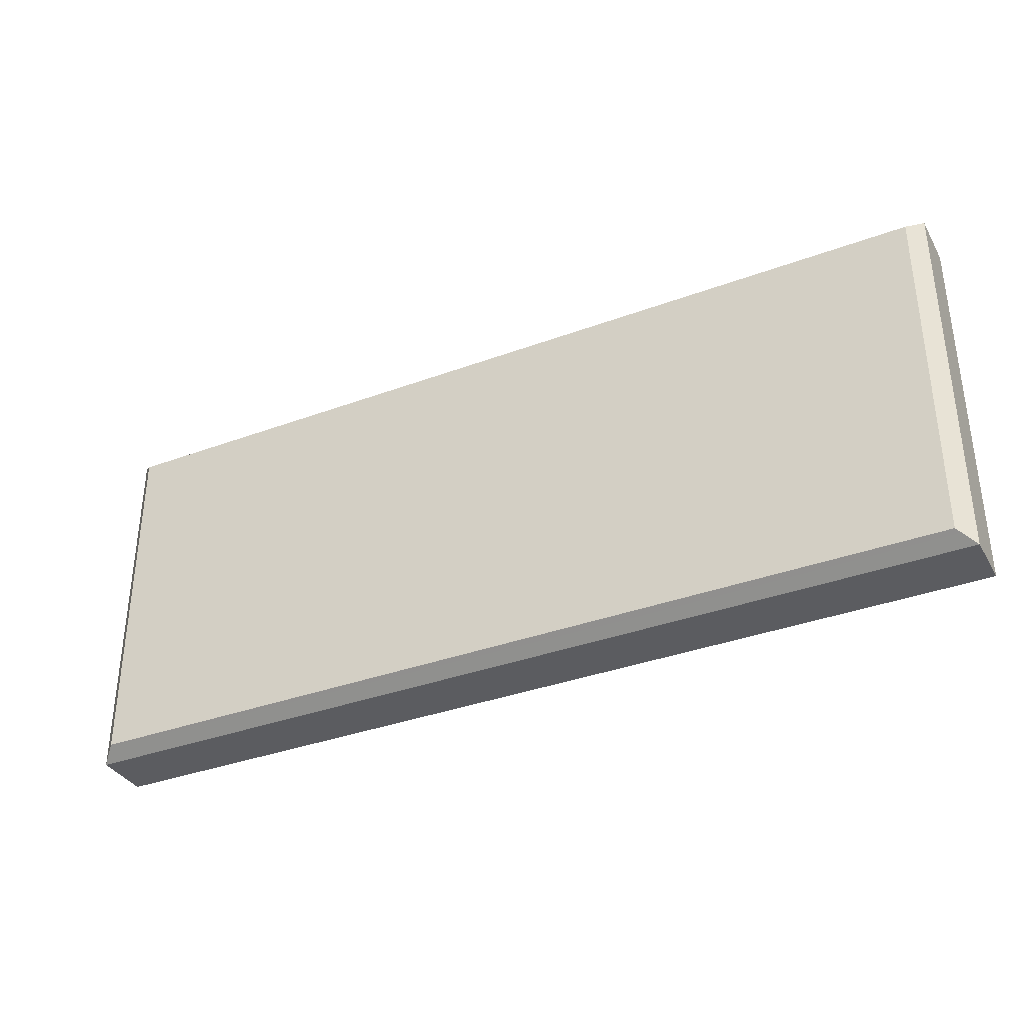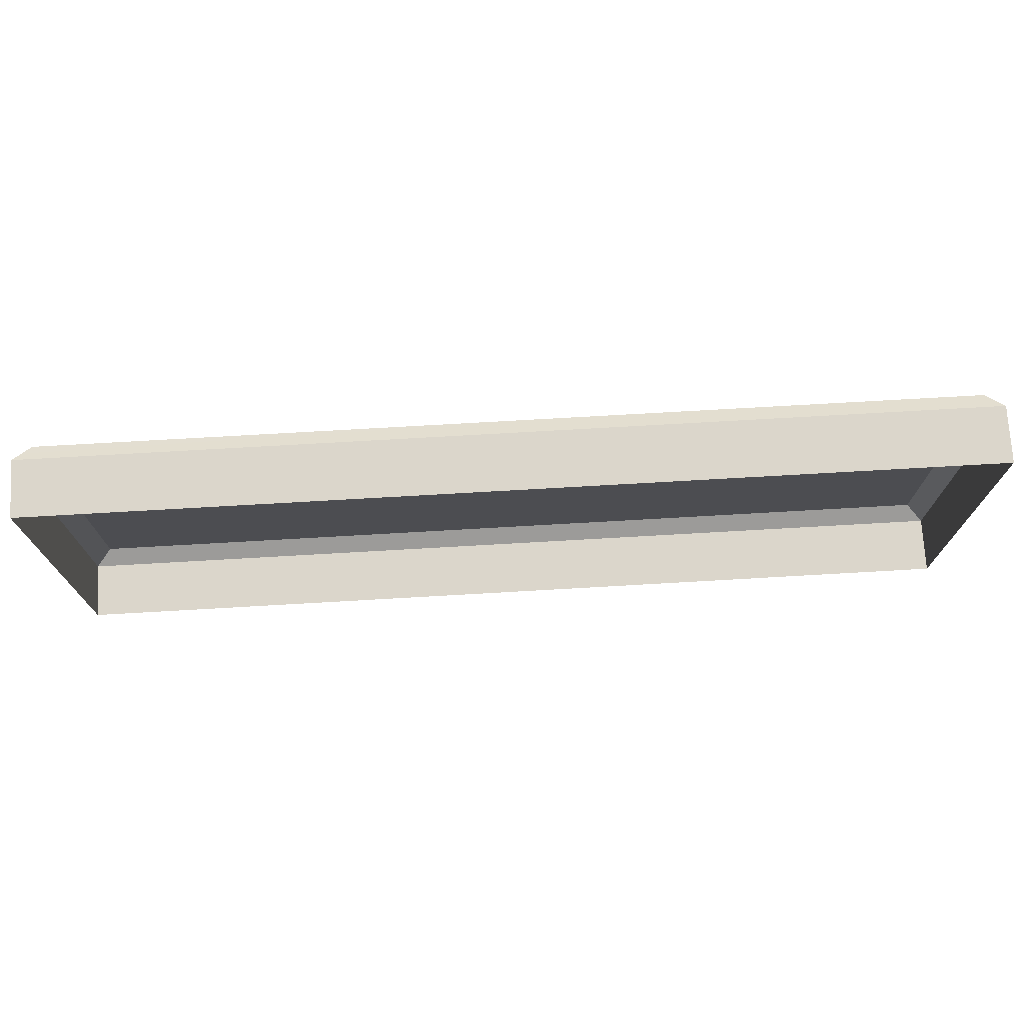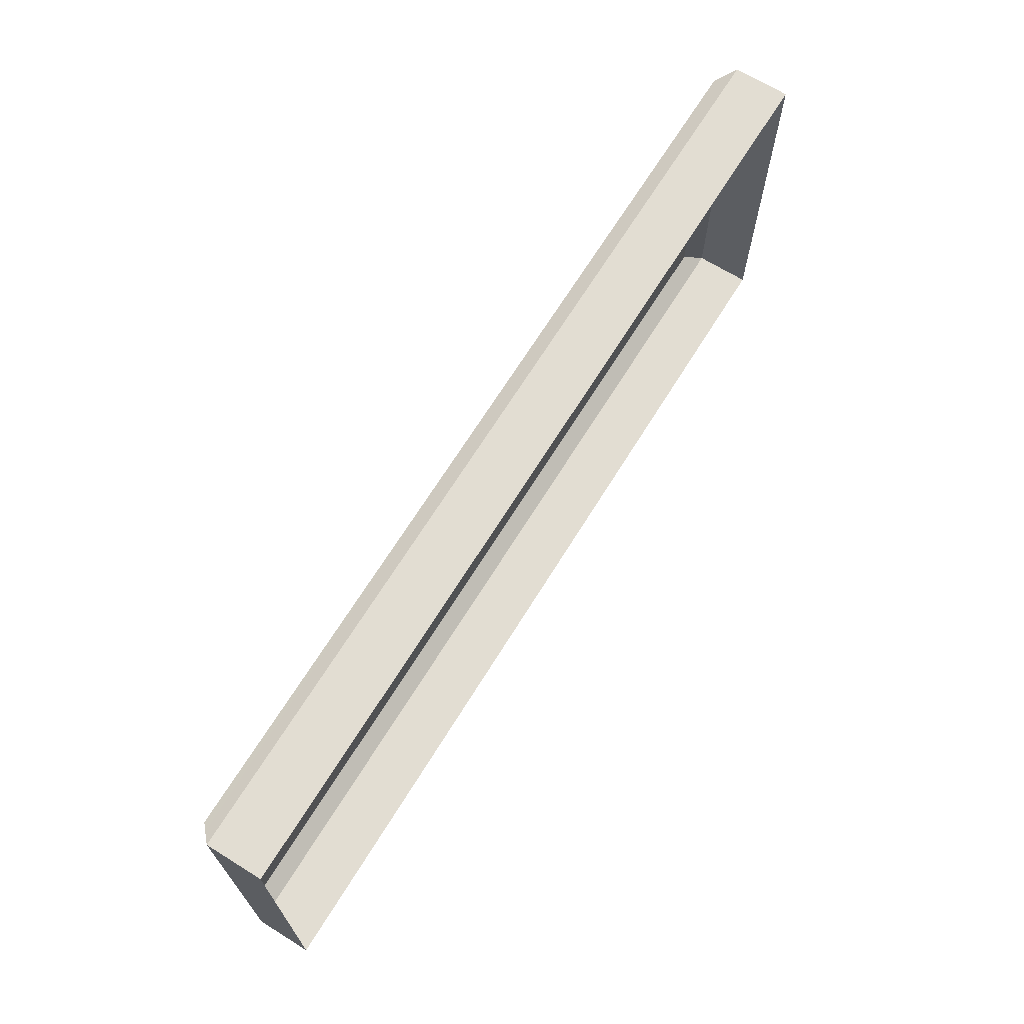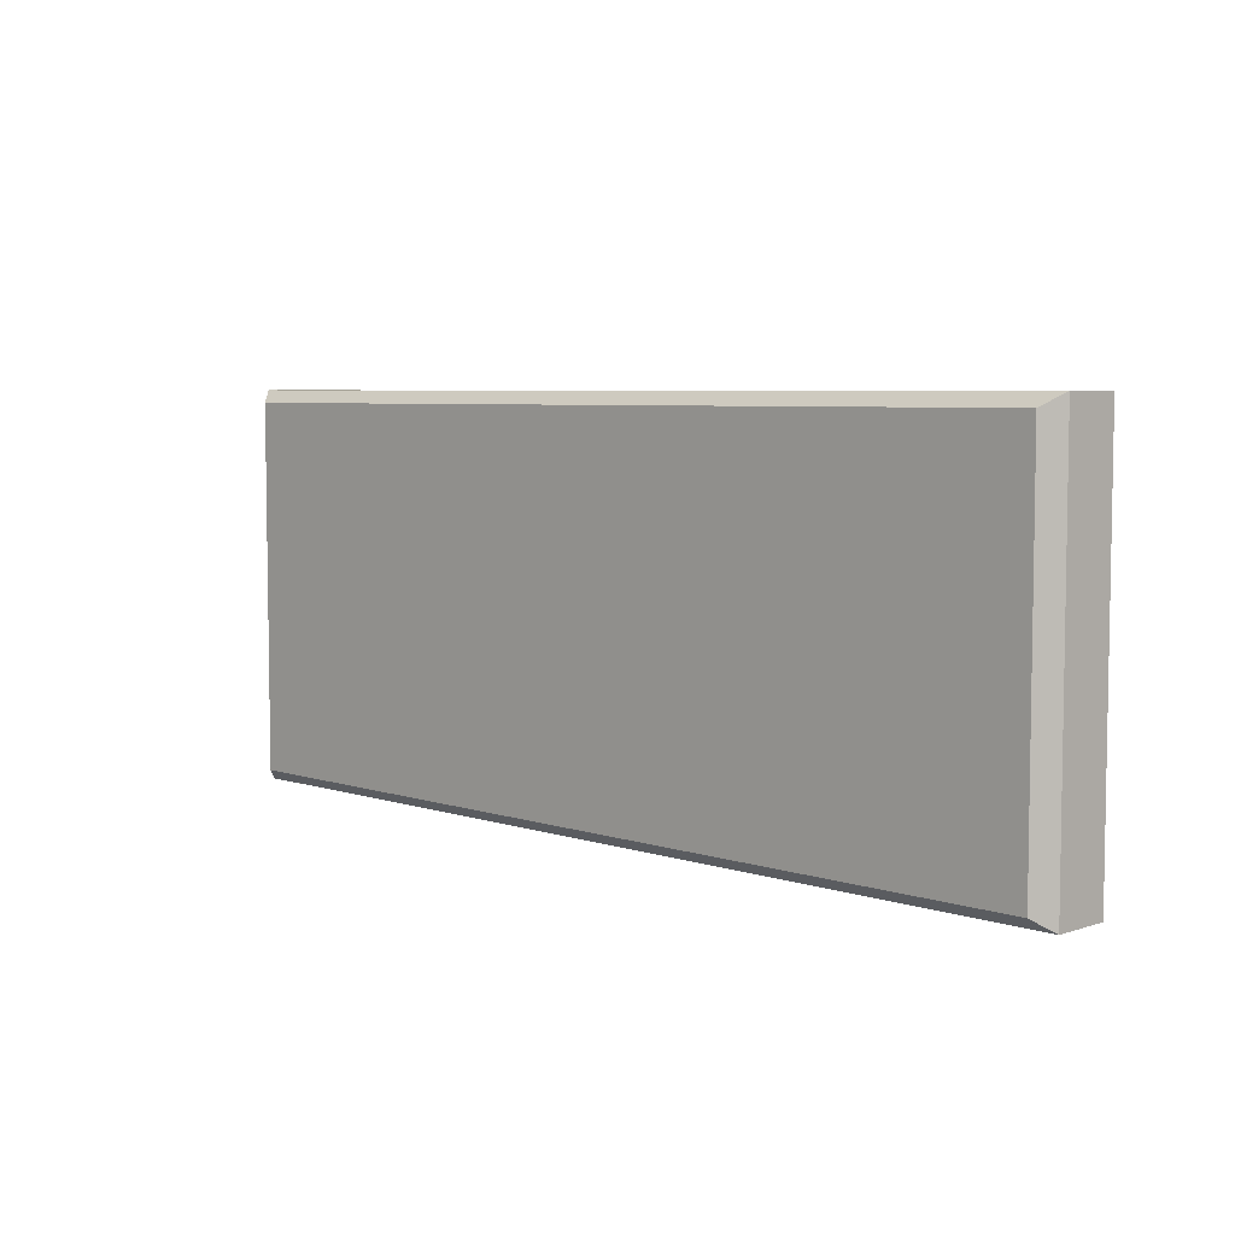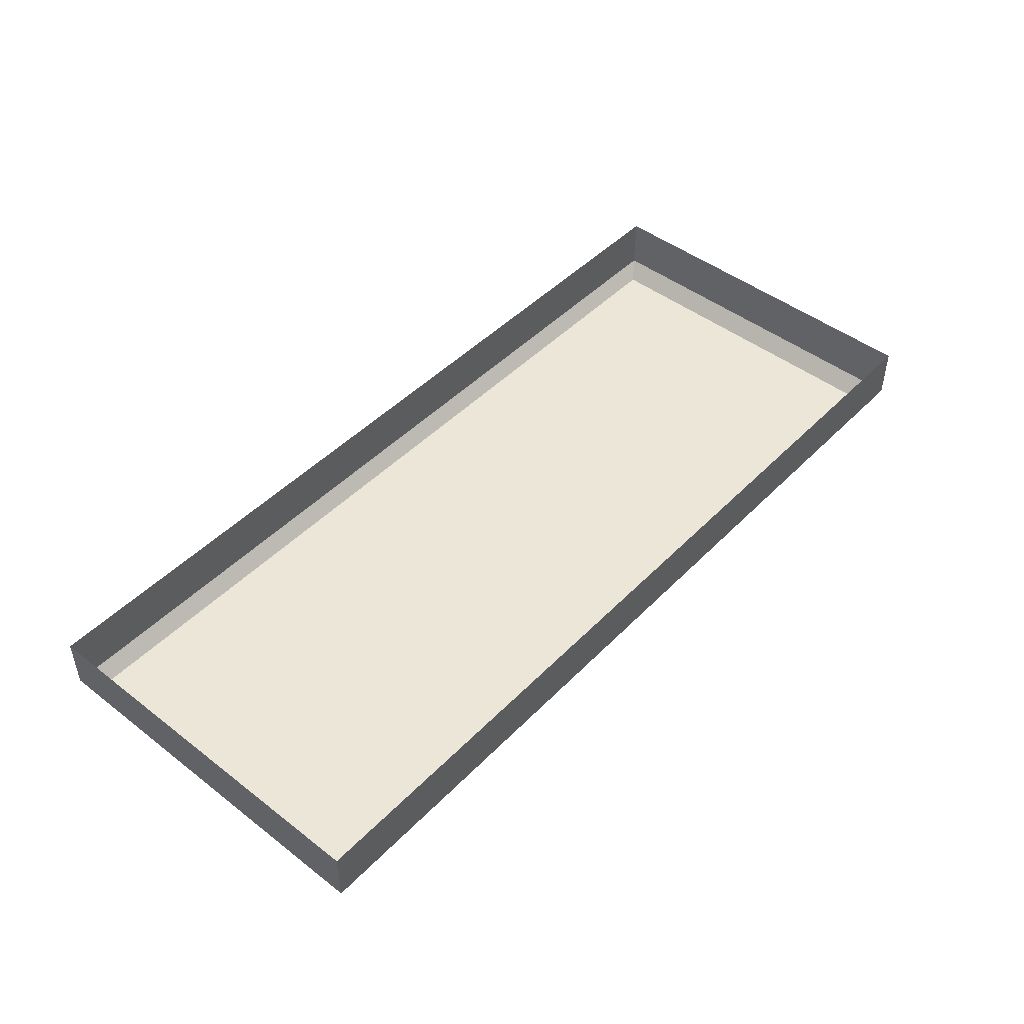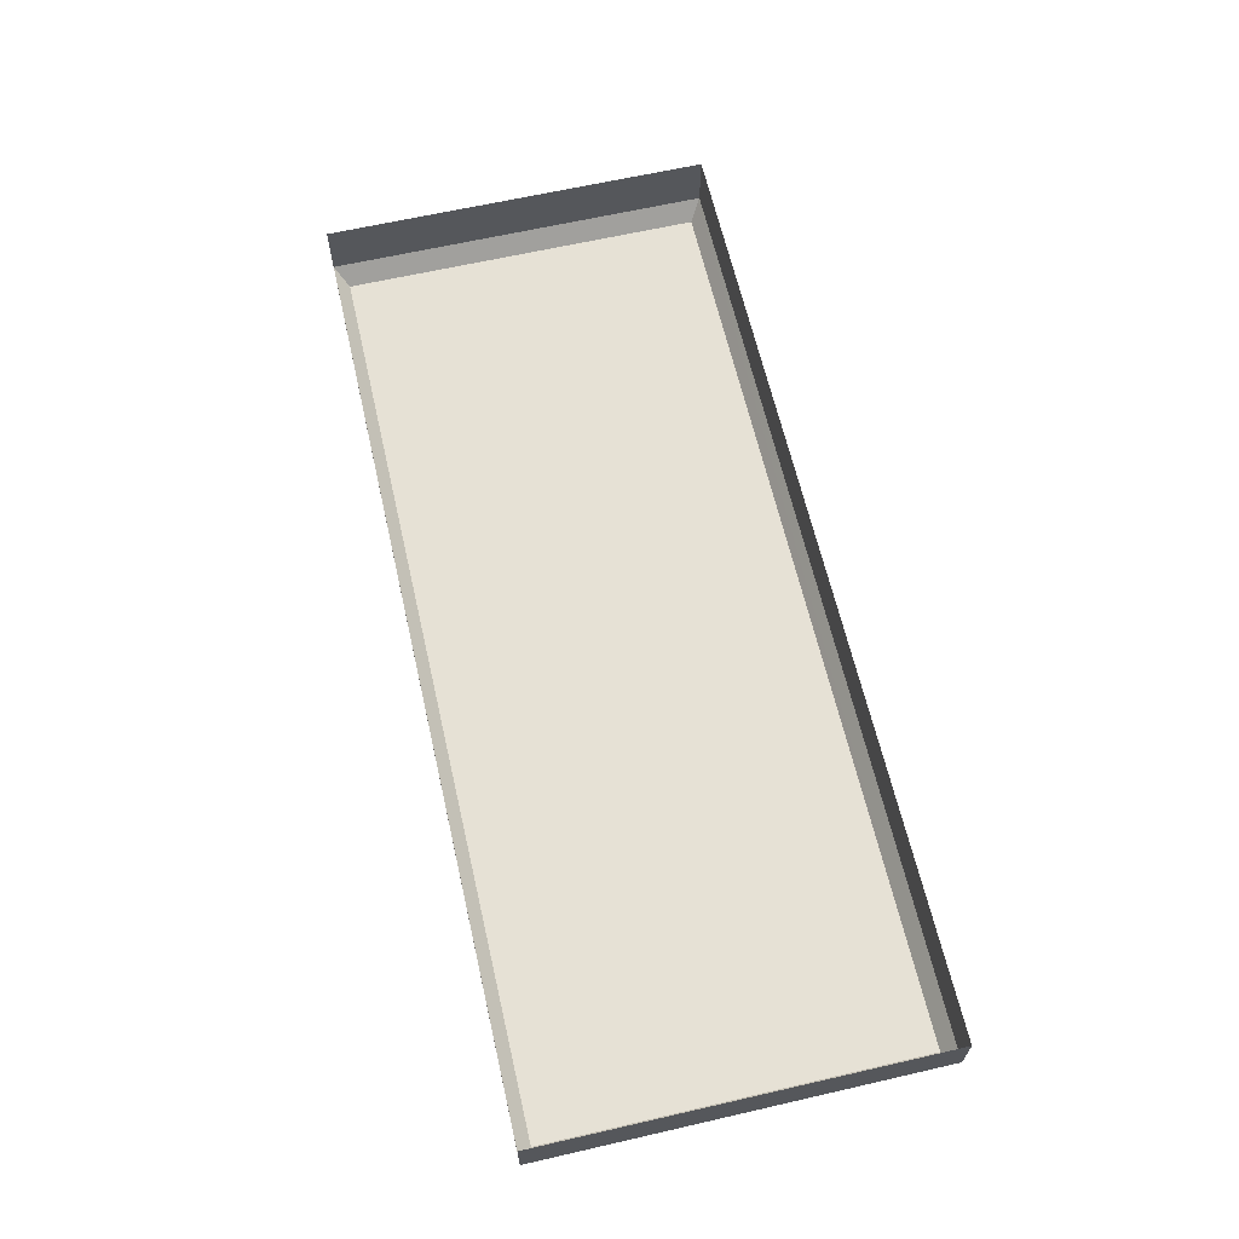
<metadata>
{"format":"obj","ext":"obj","renderer":"f3d","projection":"perspective","resolution":1024,"background":"white","views":[{"elev":-35.3,"azim":26.2,"up":"+Z"},{"elev":73.5,"azim":176.7,"up":"+Z"},{"elev":68.2,"azim":121.8,"up":"+Z"},{"elev":5.7,"azim":45.1,"up":"+Z"},{"elev":46.6,"azim":-48.8,"up":"+Y"},{"elev":64.3,"azim":-103.0,"up":"+Y"}]}
</metadata>
<code>
o DrawermeshSideTableDrawer_220_1_1_GeomSubset_1
v -0.2156 -0.1471 0.199
v -0.2156 -0.1578 0.199
v -0.2156 -0.1578 -0.03858
v -0.2156 -0.1471 -0.03858
v 0.2245 -0.1471 -0.03858
v 0.2245 -0.1578 -0.03858
v 0.2245 -0.1578 0.199
v 0.2245 -0.1471 0.199
v 0.2007 -0.1596 -0.01957
v -0.1918 -0.1596 -0.01957
v -0.1918 -0.1596 0.1799
v 0.2007 -0.1596 0.1799
v 0.2197 -0.1471 0.2037
v 0.2197 -0.1578 0.2037
v -0.2108 -0.1578 0.2037
v -0.2108 -0.1471 0.2037
v 0.1973 0.03124 0.1909
v 0.1973 0.03124 -0.01643
v -0.1884 0.03125 -0.01643
v -0.1884 0.03125 0.1909
v -0.2108 -0.1471 -0.04333
v -0.2108 -0.1578 -0.04333
v 0.2197 -0.1578 -0.04333
v 0.2197 -0.1471 -0.04333
v -0.2108 -0.1424 0.199
v 0.2197 -0.1424 0.199
v -0.2108 -0.1424 -0.03858
v 0.2197 -0.1424 -0.03858
v 0.2197 -0.1626 0.199
v -0.2108 -0.1626 0.199
v -0.2108 -0.1626 -0.03858
v 0.2197 -0.1626 -0.03858
v 0.2116 -0.1424 0.1909
v -0.2027 -0.1424 0.1909
v 0.2116 -0.1424 -0.03051
v -0.2027 -0.1424 -0.03051
v 0.2116 0.04558 -0.03051
v 0.2116 0.04558 0.1909
v -0.2027 0.04558 0.1909
v -0.2027 0.04558 -0.03051
v -0.1884 -0.1281 -0.01643
v -0.1884 -0.1281 0.1909
v 0.1973 -0.1281 0.1909
v 0.1973 -0.1281 -0.01643
v -0.1977 -0.1626 0.1859
v 0.2066 -0.1626 0.1859
v -0.1977 -0.1626 -0.02549
v 0.2066 -0.1626 -0.02549
v -0.1948 -0.1626 0.1829
v 0.2037 -0.1626 0.1829
v -0.1948 -0.1626 -0.02253
v 0.2037 -0.1626 -0.02253
v -0.03101 -0.1616 0.01503
v -0.03101 -0.1631 0.01503
v -0.03101 -0.1631 -0.01435
v -0.03101 -0.1616 -0.01435
v -0.03101 -0.1588 0.01503
v -0.03101 -0.1588 -0.01435
v 0.03992 -0.1631 -0.01435
v 0.03992 -0.1616 -0.01435
v 0.03992 -0.1588 -0.01435
v 0.03992 -0.1631 0.01503
v 0.03992 -0.1616 0.01503
v 0.03992 -0.1588 0.01503
v 0.03869 -0.1643 -0.01342
v -0.02978 -0.1643 -0.01342
v -0.02978 -0.1643 0.01411
v 0.03869 -0.1643 0.01411
f 53 55 54
f 53 56 55
f 57 56 53
f 57 58 56
f 56 59 55
f 56 60 59
f 58 60 56
f 58 61 60
f 60 62 59
f 60 63 62
f 61 63 60
f 61 64 63
f 65 67 66
f 65 68 67
f 64 53 63
f 64 57 53
f 63 53 54
f 63 54 62
f 67 62 54
f 67 68 62
f 66 54 55
f 66 67 54
f 65 55 59
f 65 66 55
f 68 59 62
f 68 65 59

</code>
